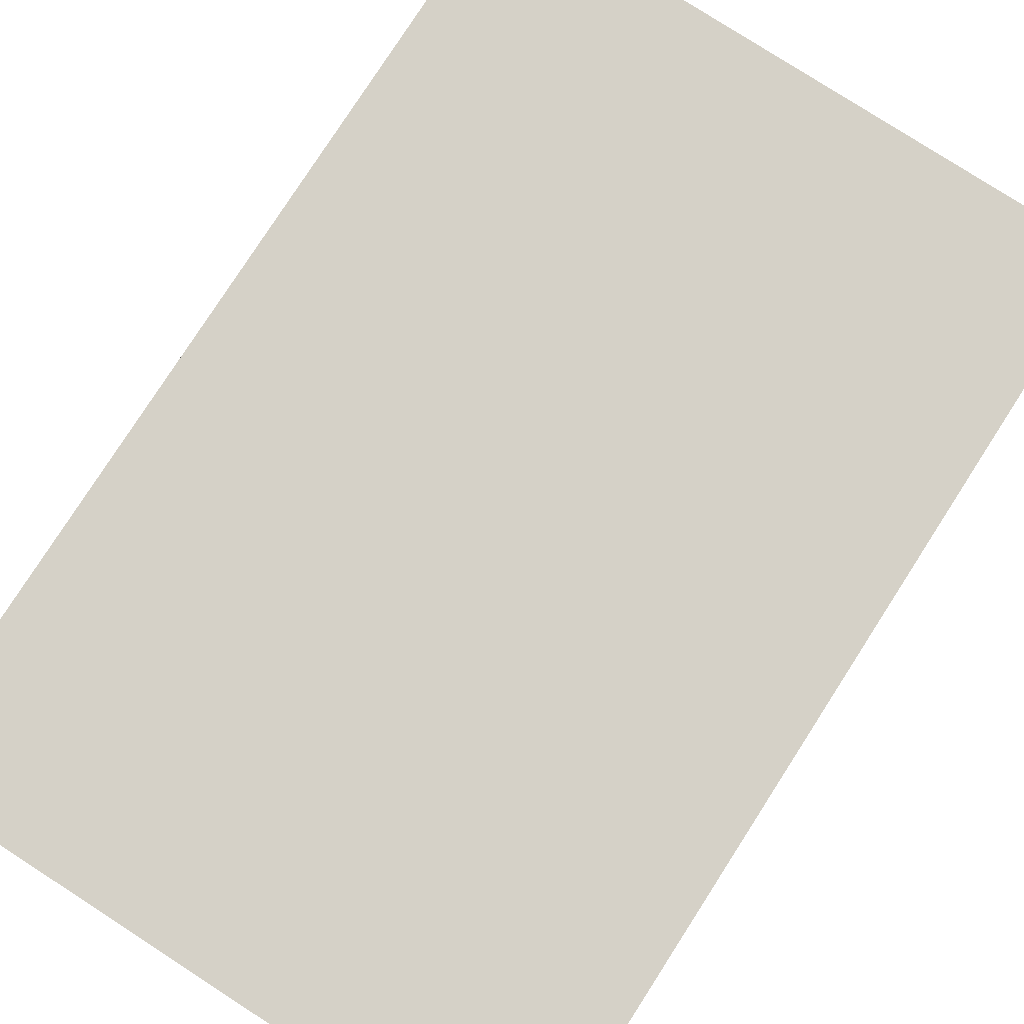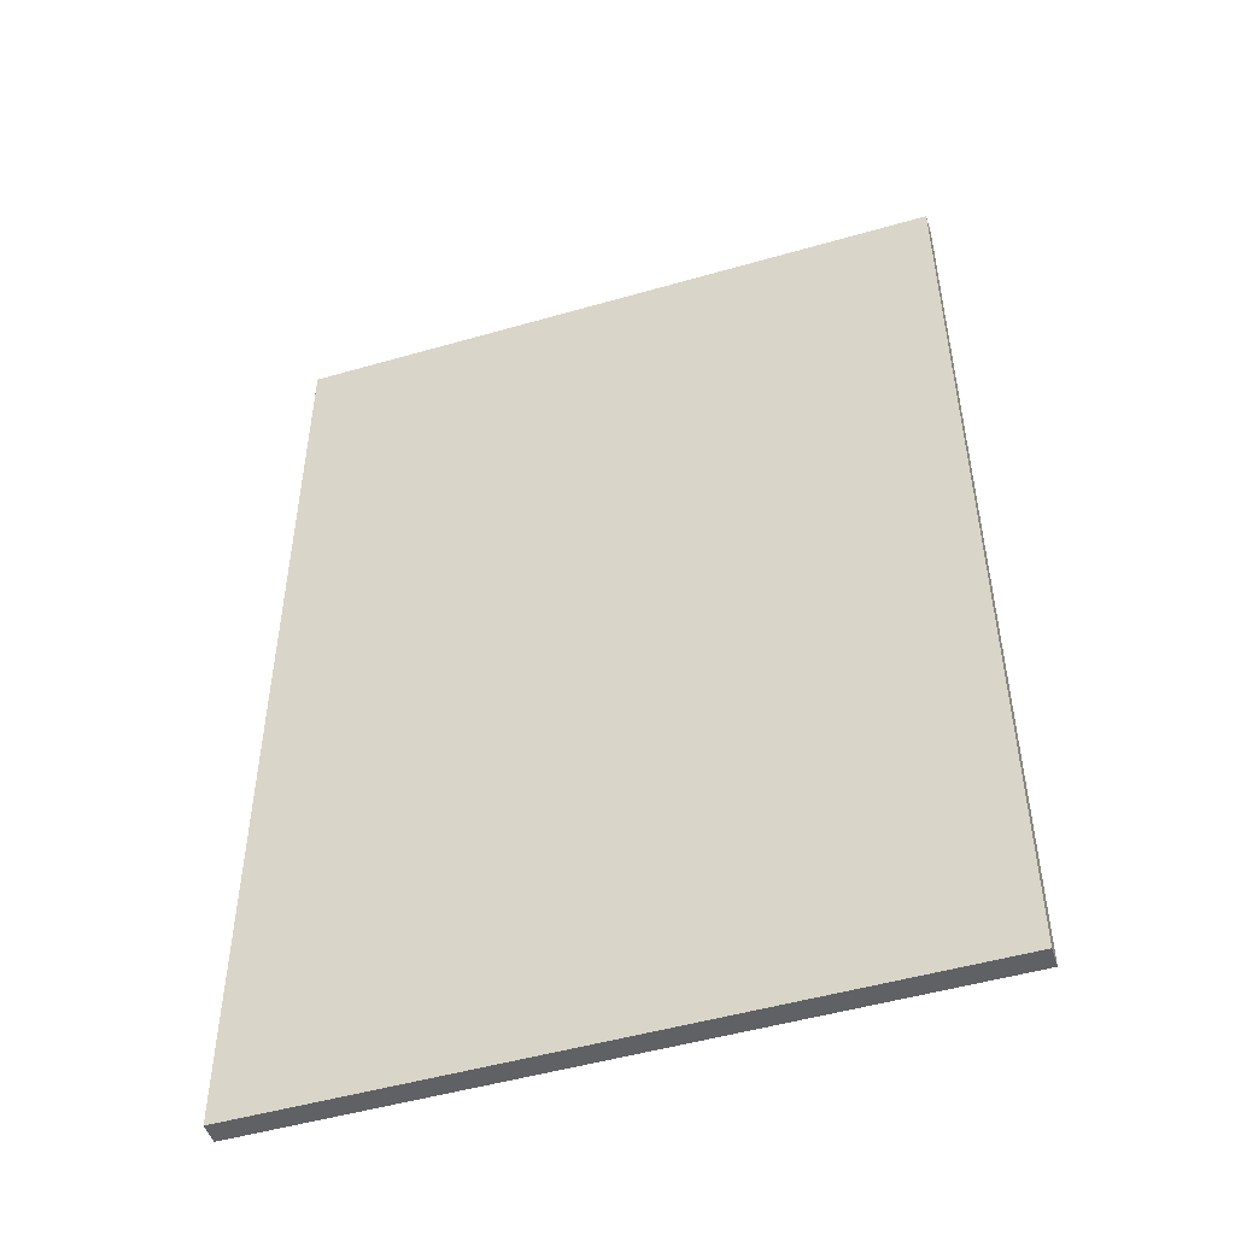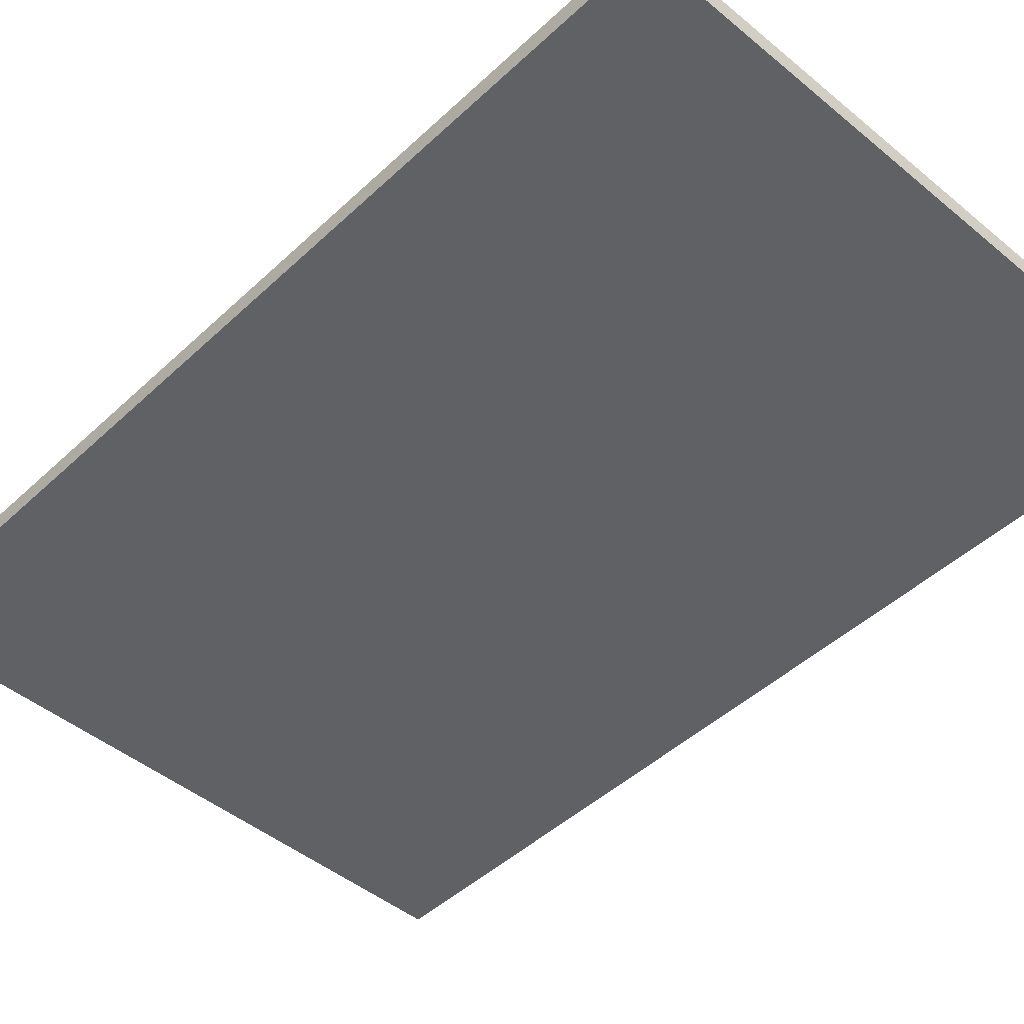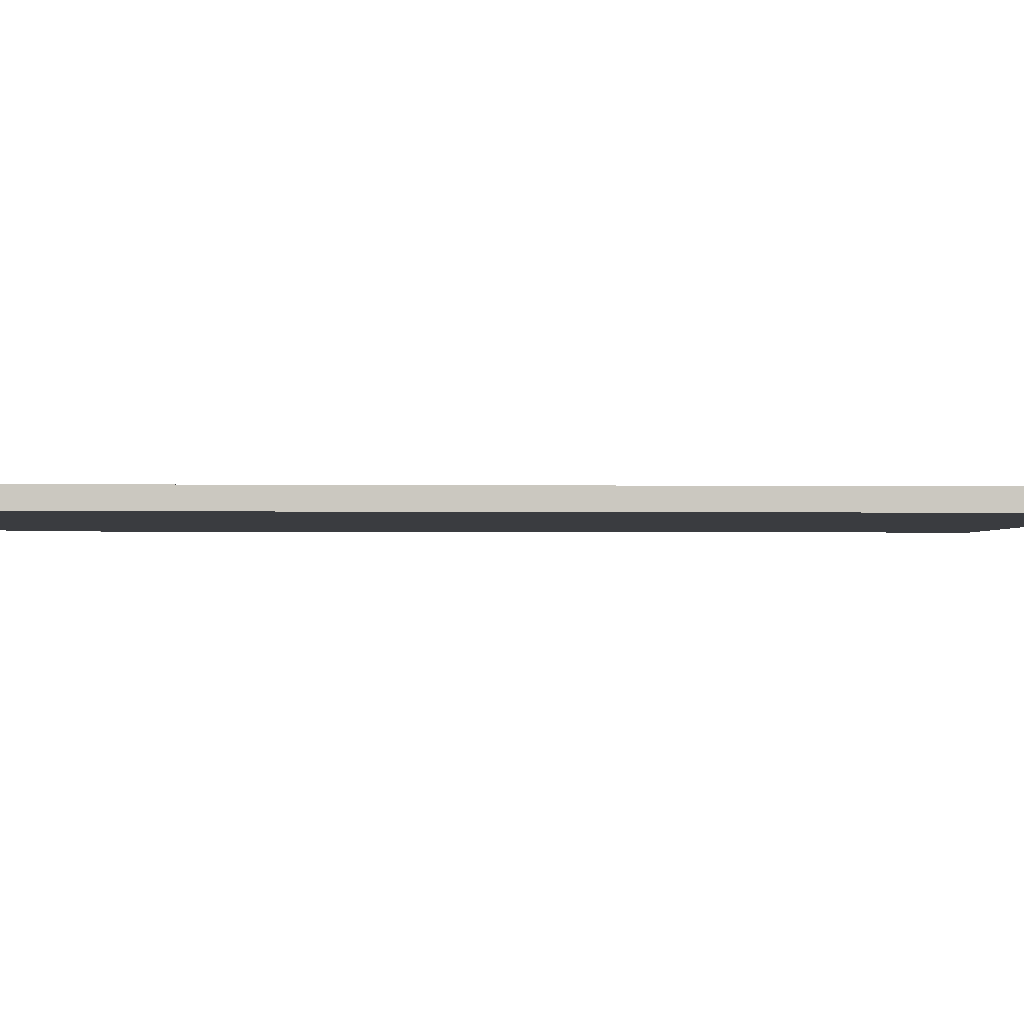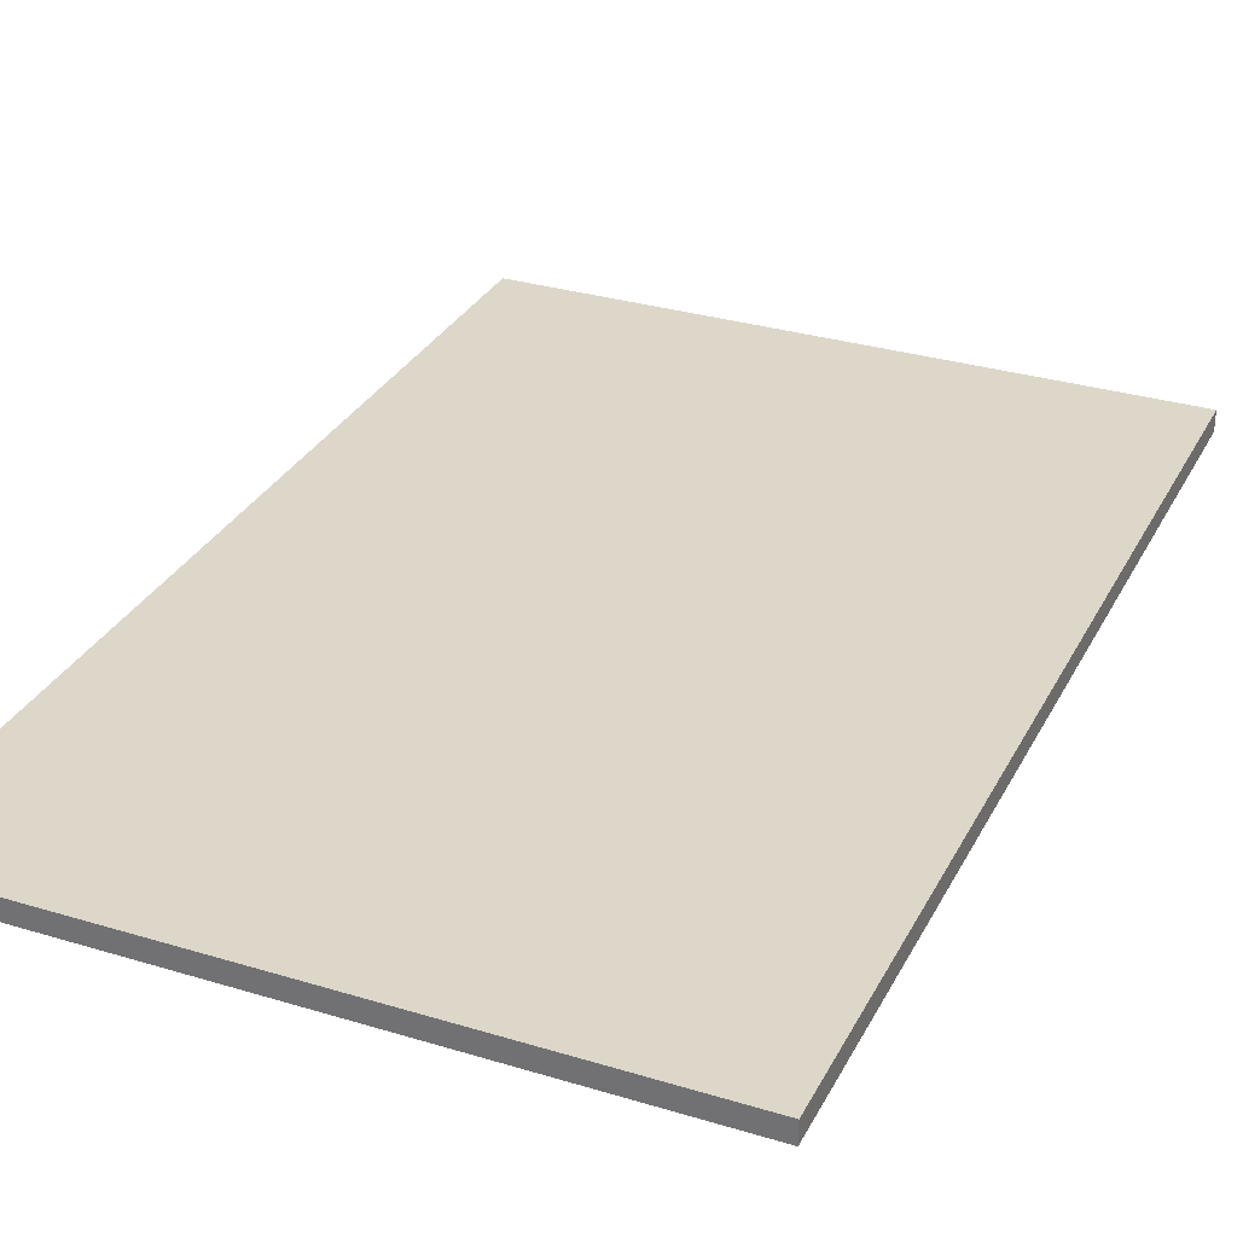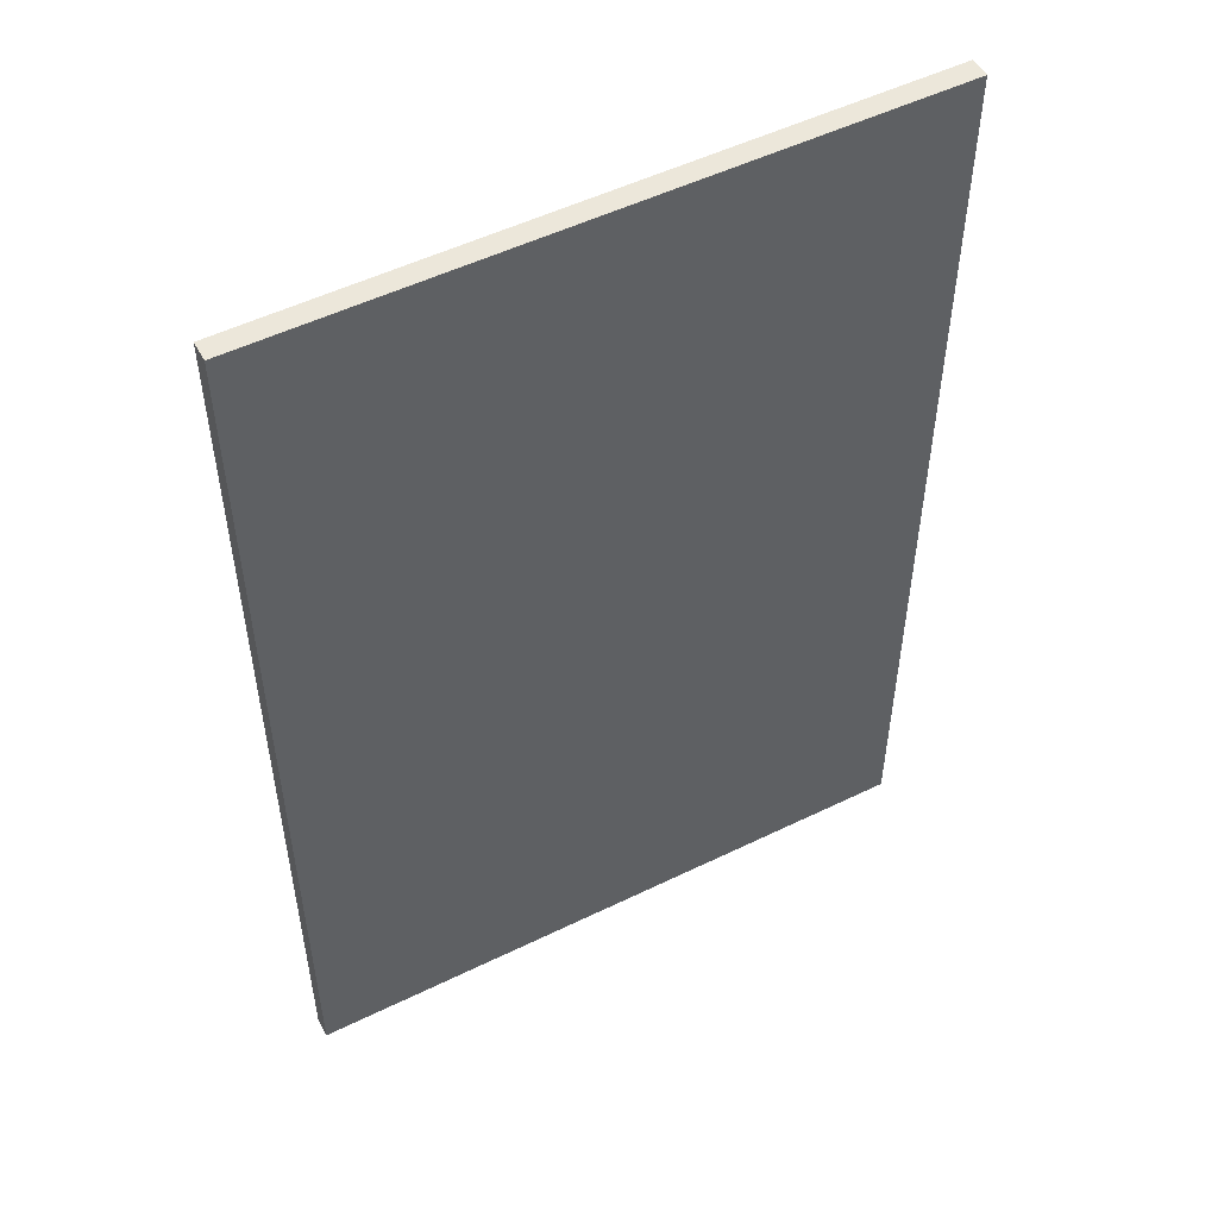
<metadata>
{"format":"obj","ext":"obj","renderer":"f3d","projection":"perspective","resolution":1024,"background":"white","views":[{"elev":79.2,"azim":-147.2,"up":"+Z"},{"elev":-49.6,"azim":17.7,"up":"+Y"},{"elev":-46.4,"azim":-43.3,"up":"+Z"},{"elev":-1.8,"azim":-93.1,"up":"+Z"},{"elev":30.9,"azim":-156.5,"up":"+Z"},{"elev":52.0,"azim":-27.8,"up":"+Y"}]}
</metadata>
<code>
o Cube
v 4 -6 0.125
v 4 6 0.125
v -4 -6 0.125
v -4 6 0.125
v 4 -6 -0.125
v 4 6 -0.125
v -4 -6 -0.125
v -4 6 -0.125
f 1 2 4 3
f 3 4 8 7
f 7 8 6 5
f 5 6 2 1
f 3 7 5 1
f 8 4 2 6

</code>
